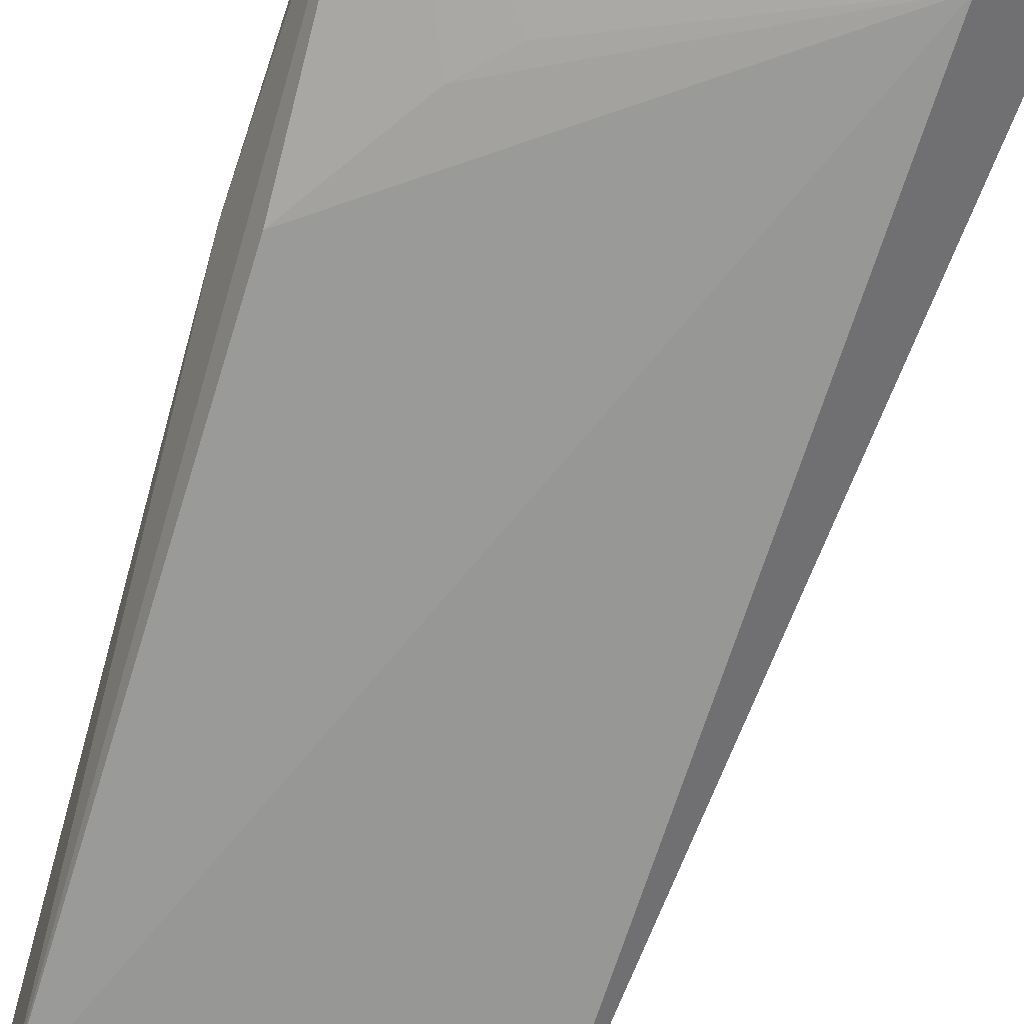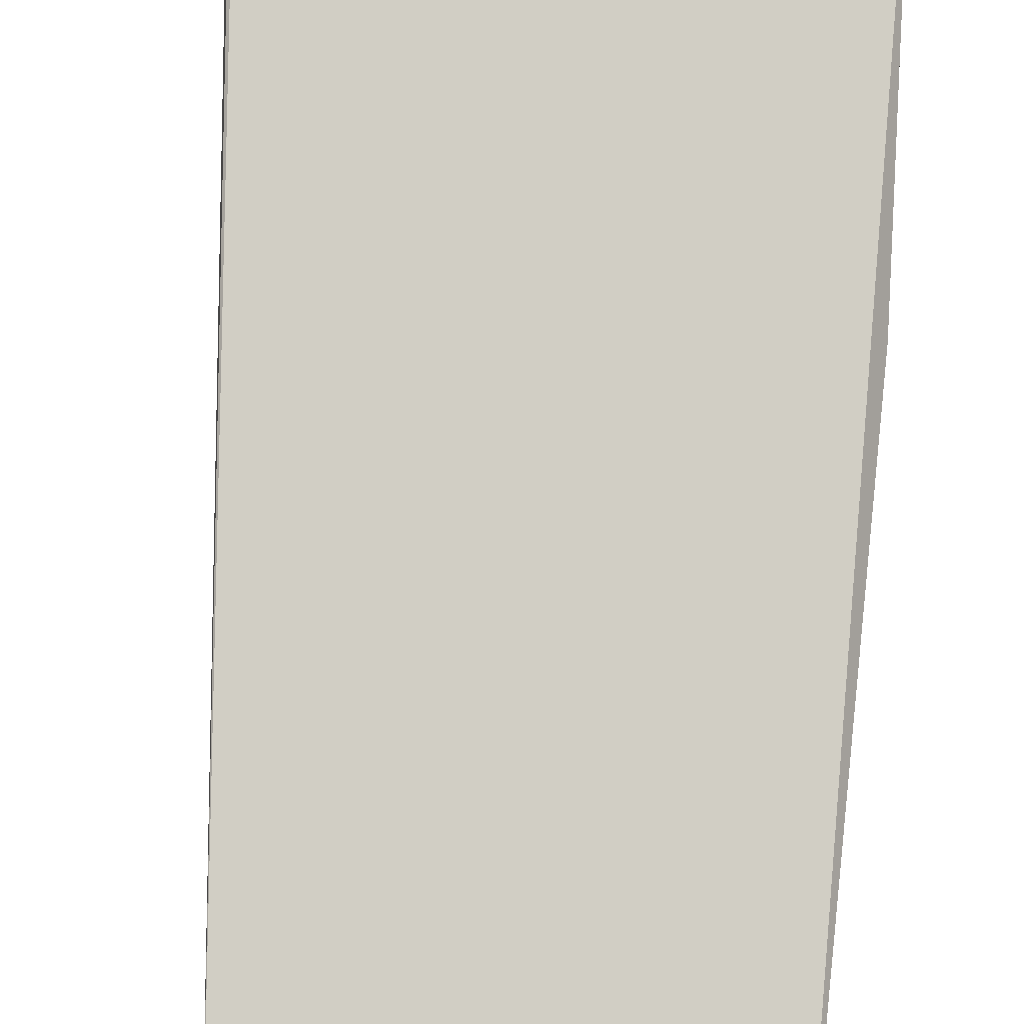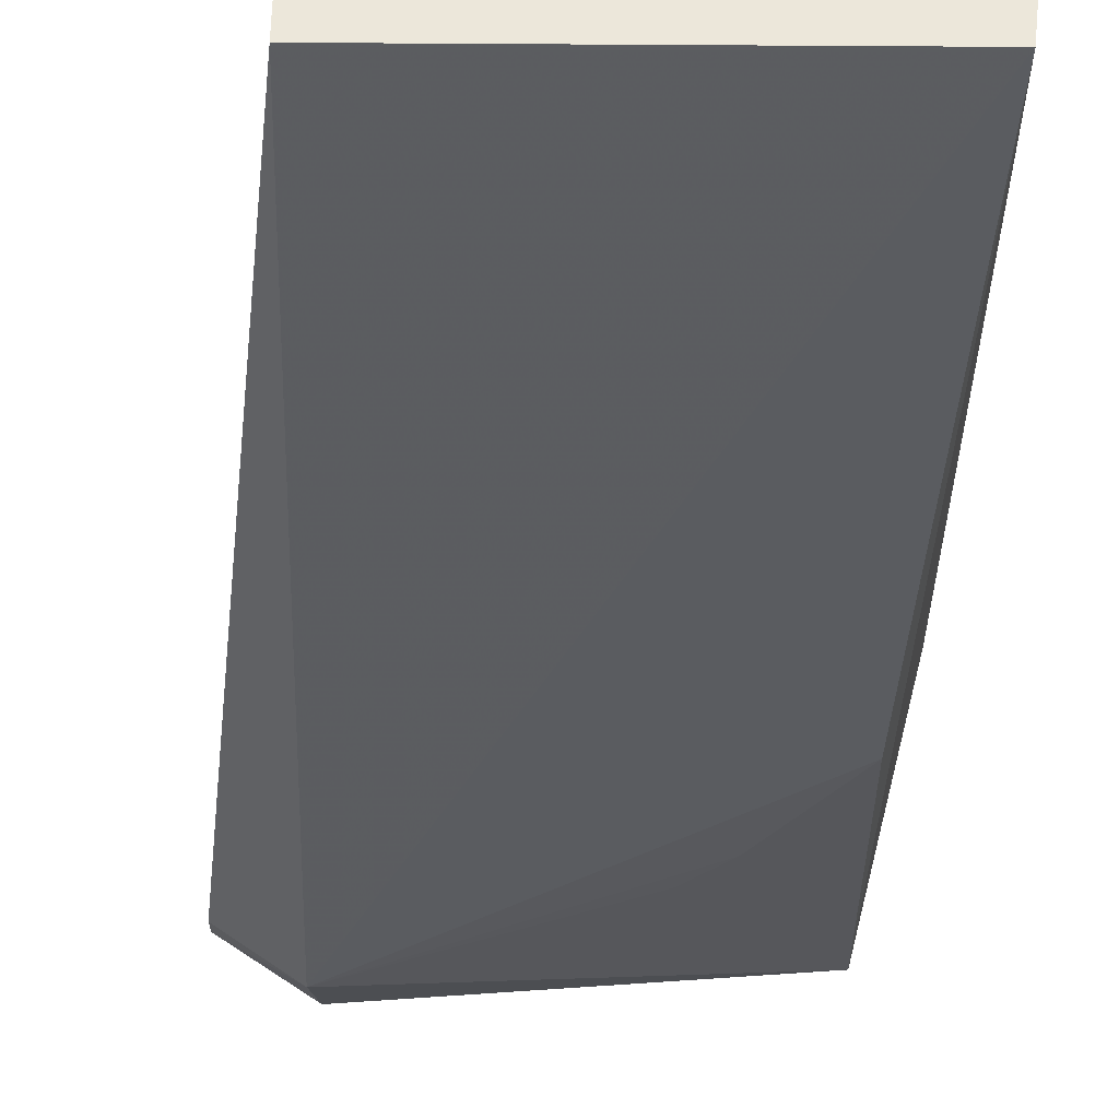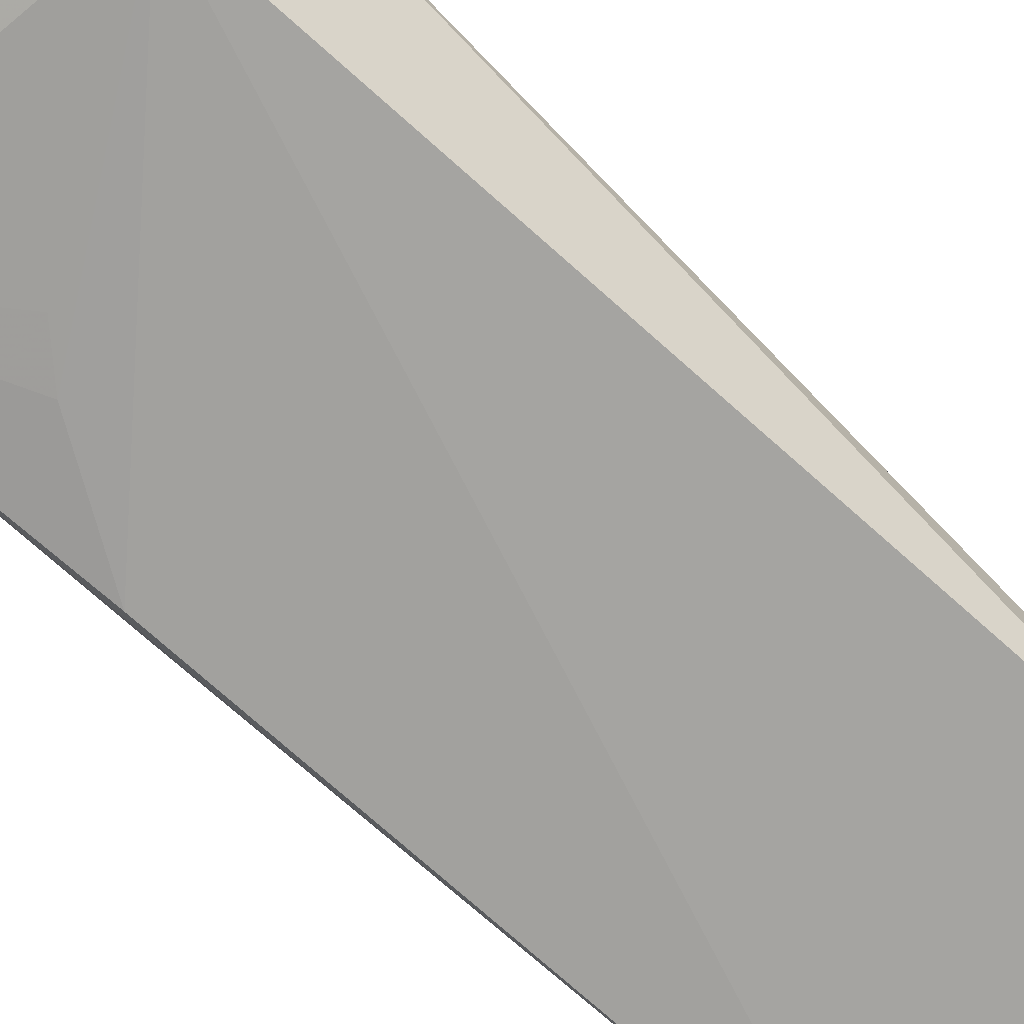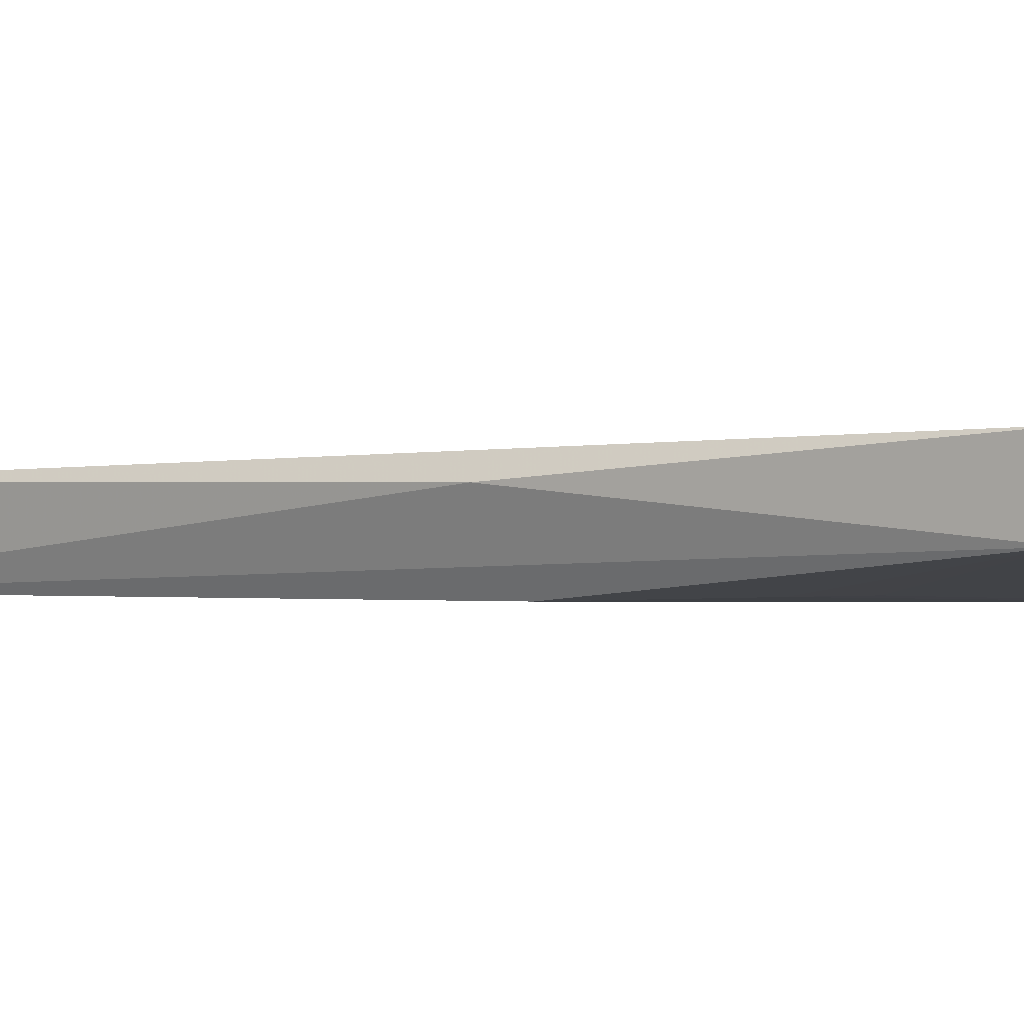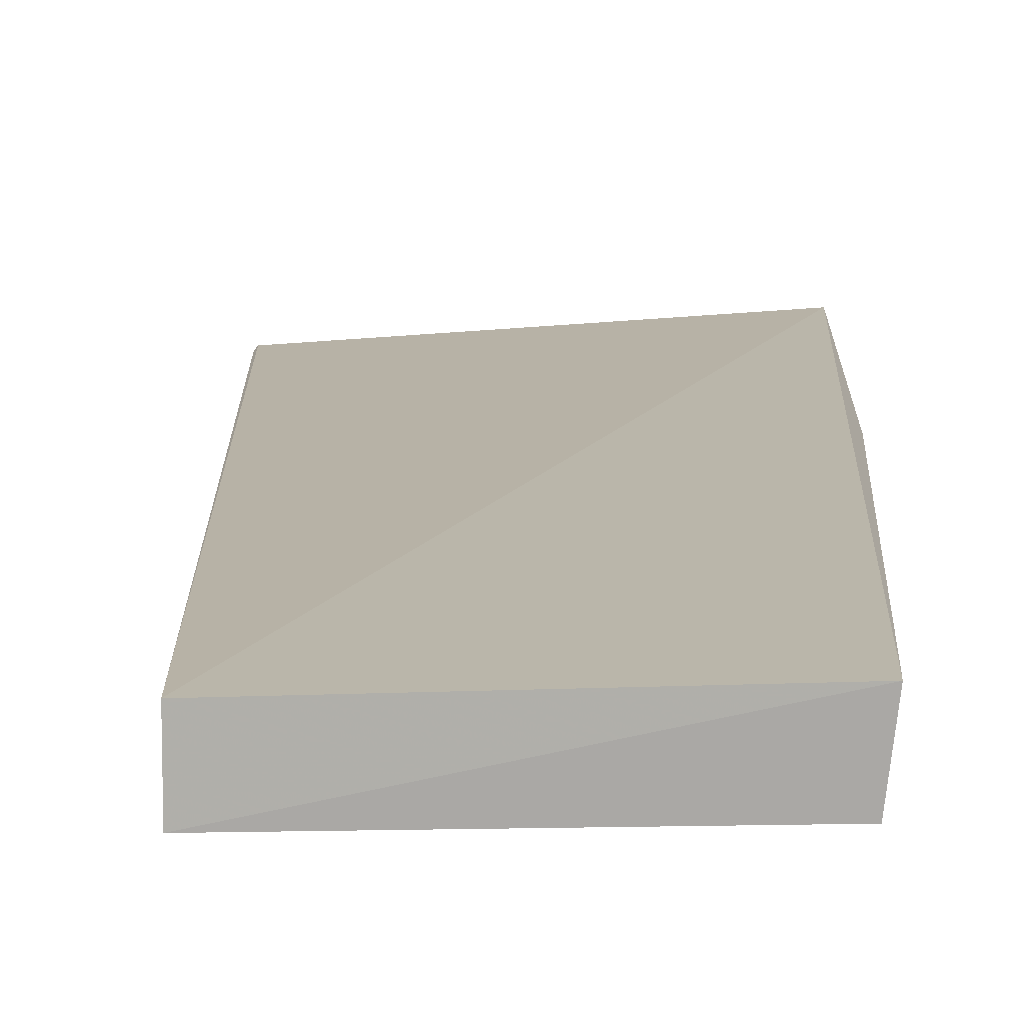
<metadata>
{"format":"obj","ext":"obj","renderer":"f3d","projection":"perspective","resolution":1024,"background":"white","views":[{"elev":-66.6,"azim":-16.7,"up":"+Z"},{"elev":78.8,"azim":-174.9,"up":"+Z"},{"elev":-36.8,"azim":178.4,"up":"+Z"},{"elev":-74.1,"azim":49.2,"up":"+Z"},{"elev":3.2,"azim":-56.2,"up":"+Z"},{"elev":11.2,"azim":-176.9,"up":"+Z"}]}
</metadata>
<code>
v -0.06908 -0.2683 -0.0008916
v -0.2358 0.09893 -0.008134
v -0.2342 -0.2645 -0.01102
v -0.2326 0.09743 -0.03587
v -0.09856 0.09856 -0.01349
v -0.2398 -0.1316 -0.00208
v -0.09501 -0.2406 -0.0323
v -0.235 -0.2653 0.01204
v -0.09844 0.09849 -0.03956
v -0.09789 -0.2635 -0.02404
v -0.2298 -0.1408 -0.02746
v -0.06842 -0.2509 -0.007418
v -0.06821 -0.2652 -0.001997
v -0.2 -0.1852 -0.02649
v -0.1852 -0.2 -0.02649
f 6 2 4
f 6 4 3
f 8 5 2
f 8 1 5
f 8 2 6
f 8 6 3
f 8 3 1
f 9 4 2
f 9 2 5
f 9 7 4
f 10 1 3
f 10 3 7
f 11 3 4
f 11 4 7
f 12 9 5
f 12 7 9
f 13 10 7
f 13 1 10
f 13 7 12
f 13 12 5
f 13 5 1
f 14 11 7
f 14 3 11
f 15 14 7
f 15 7 3
f 15 3 14

</code>
